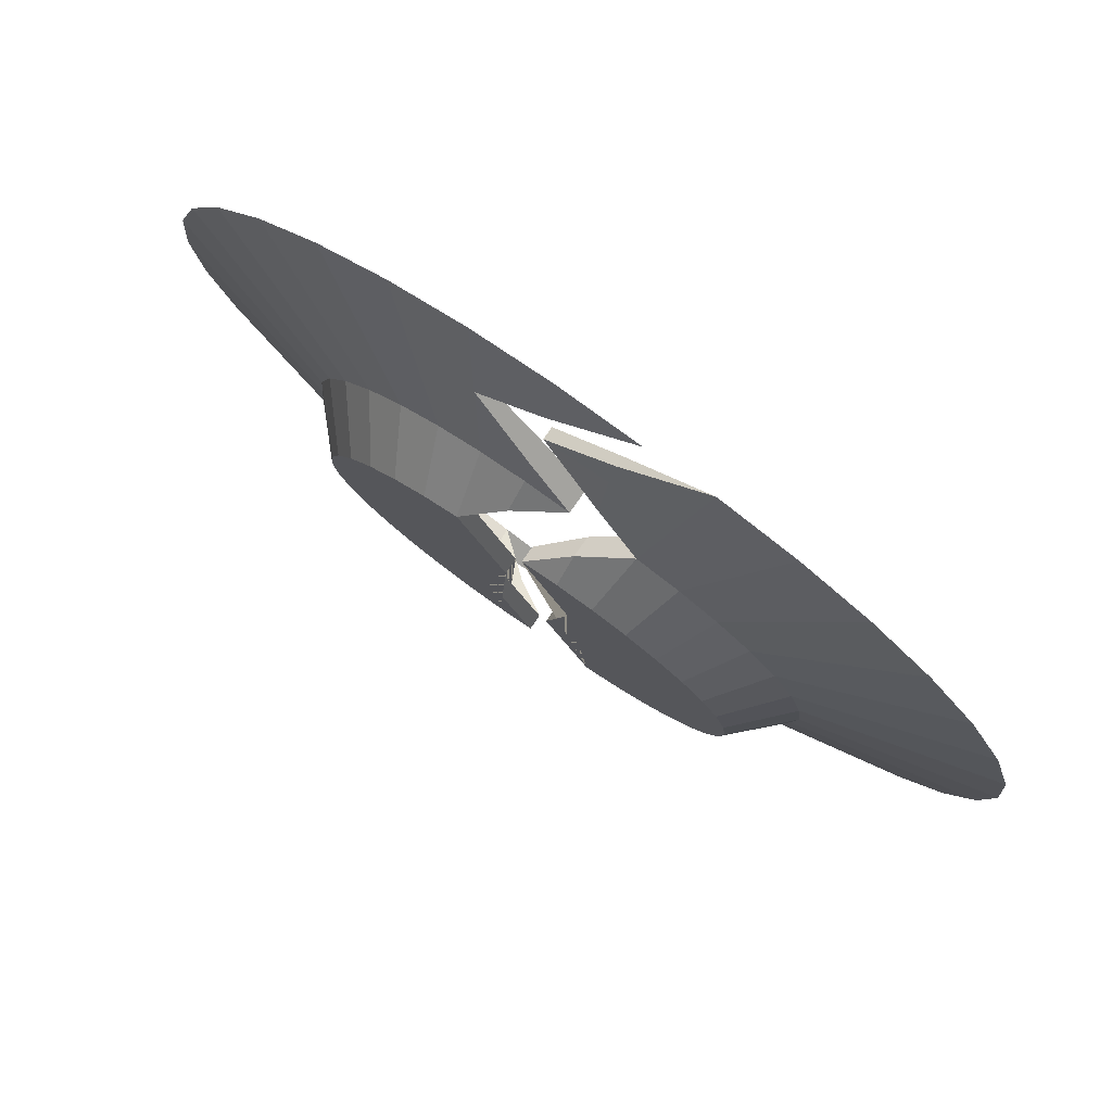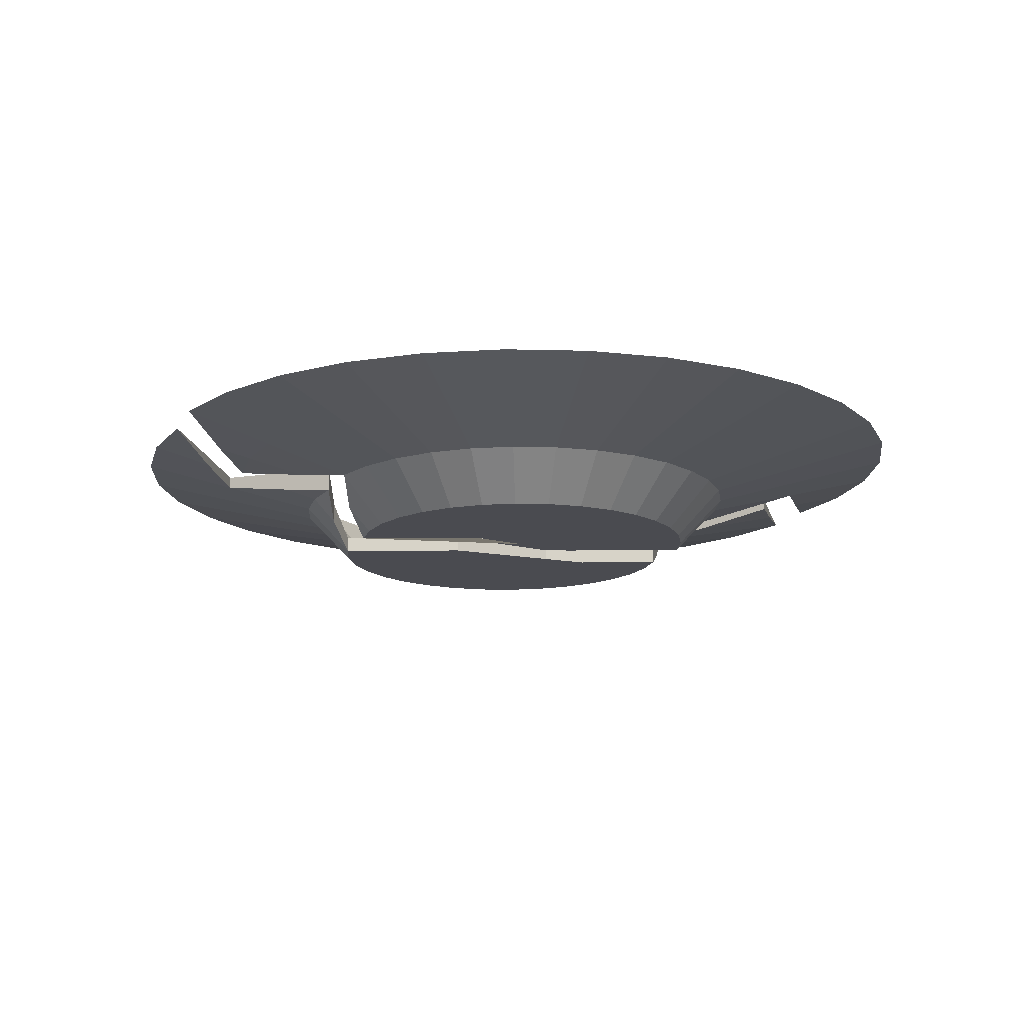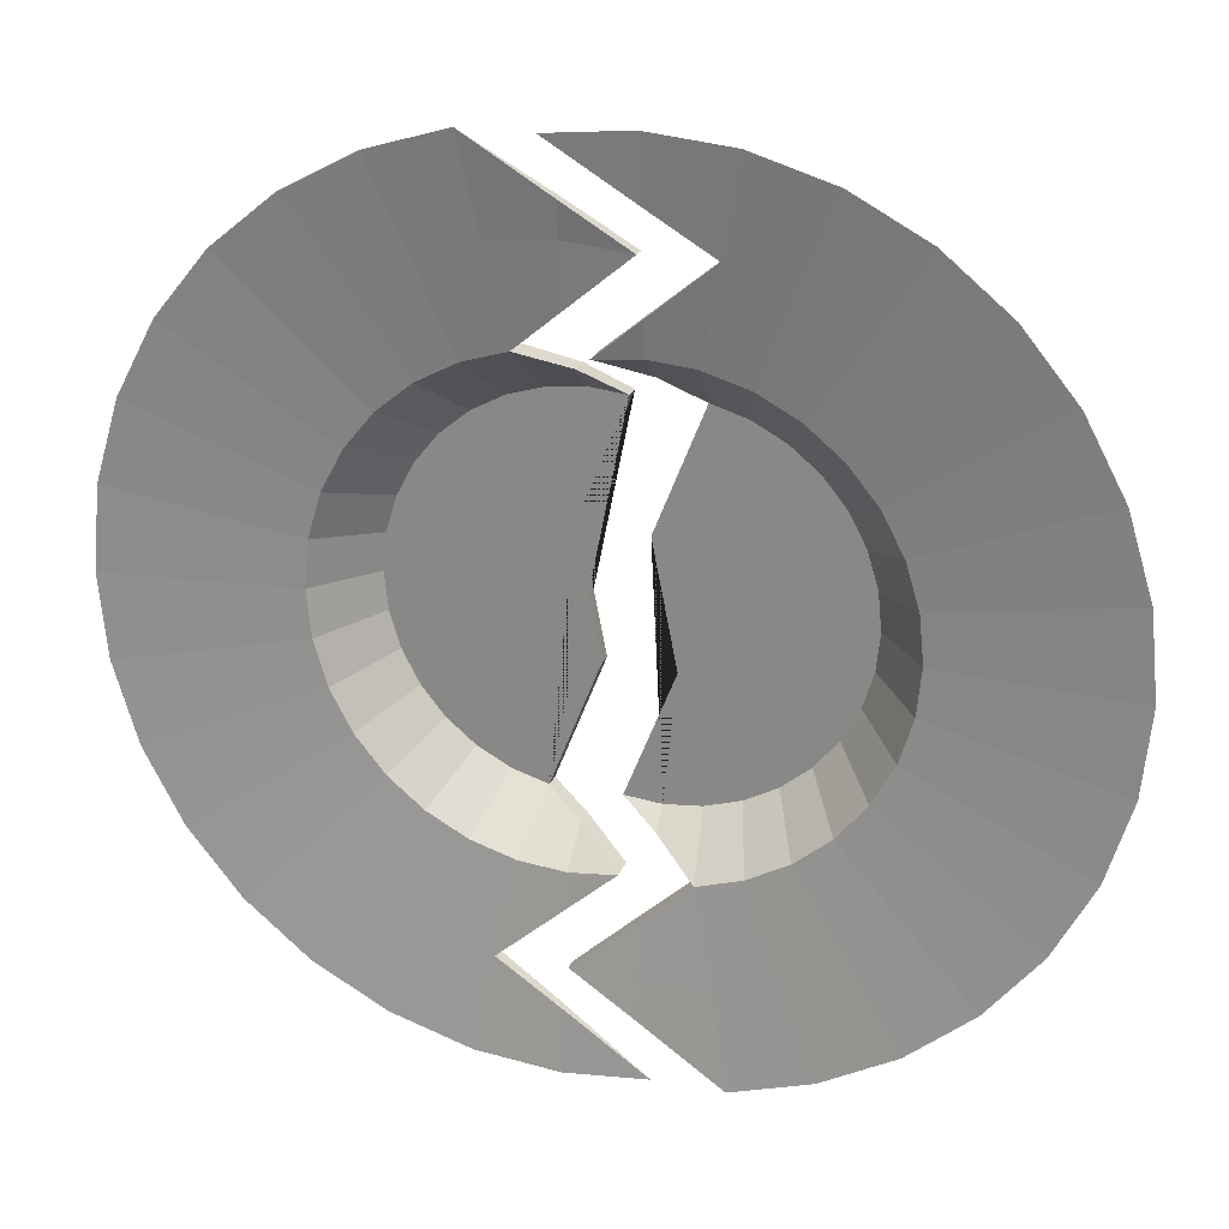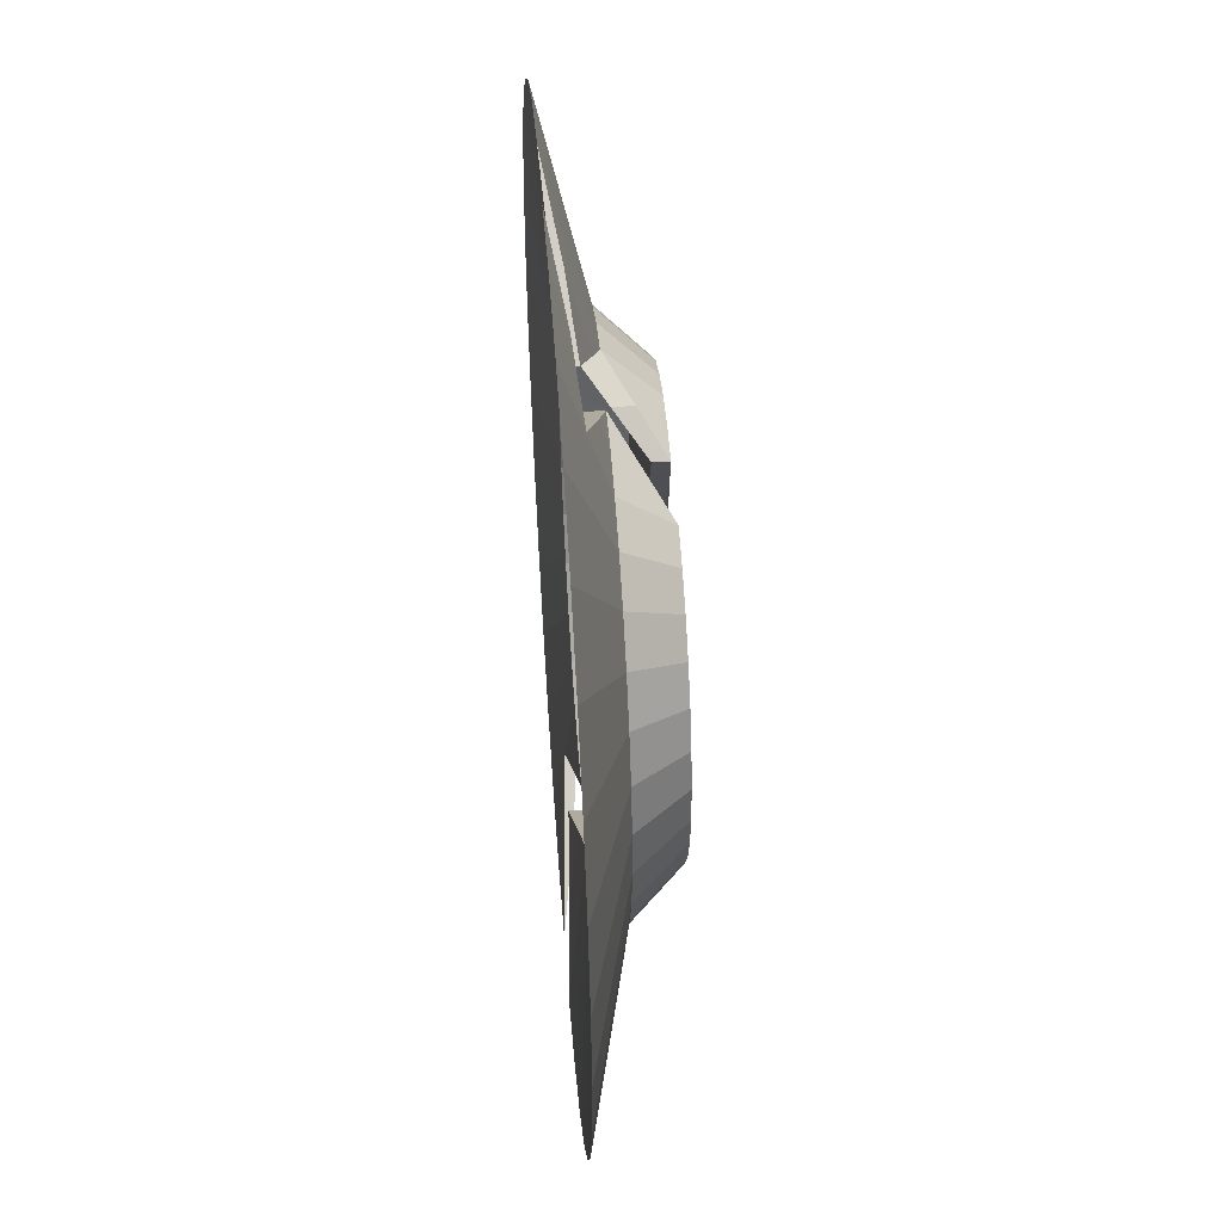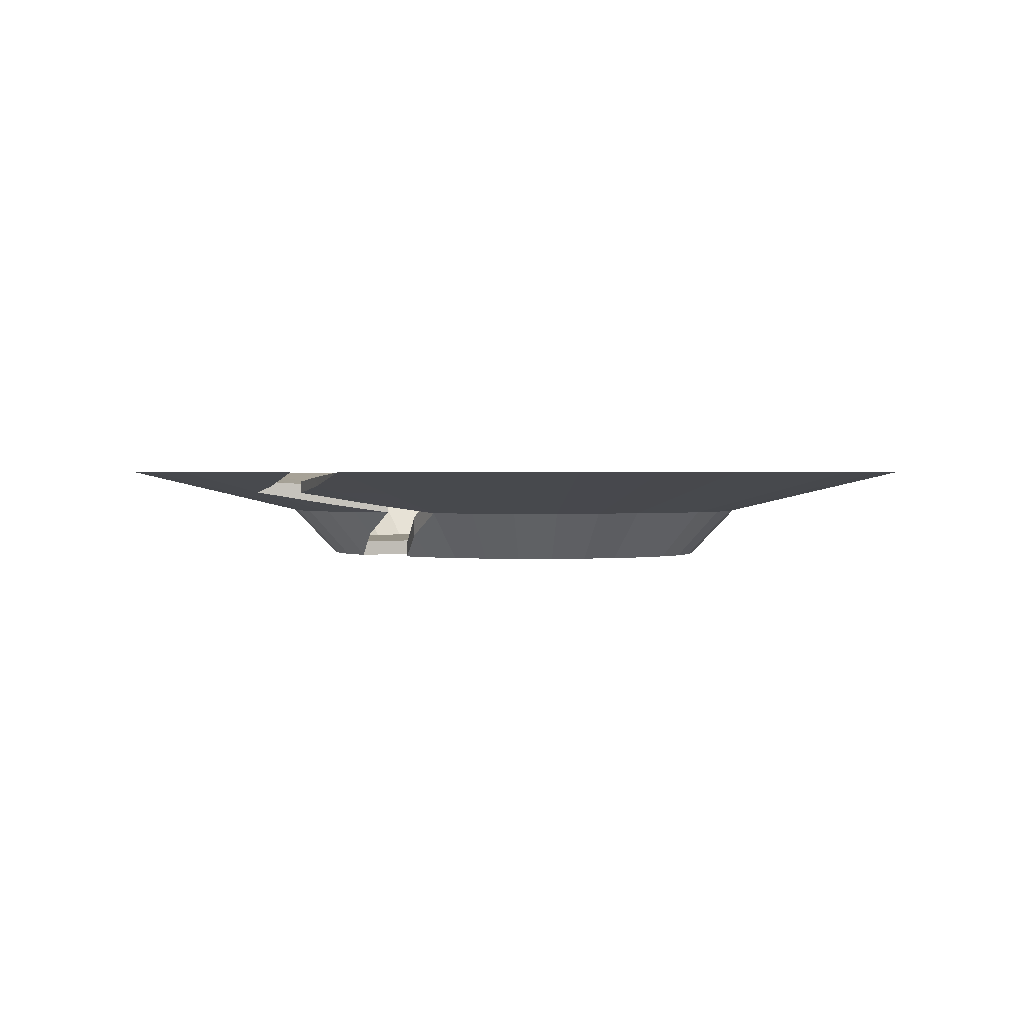
<metadata>
{"format":"obj","ext":"obj","renderer":"f3d","projection":"perspective","resolution":1024,"background":"white","views":[{"elev":79.9,"azim":35.0,"up":"+Z"},{"elev":-14.6,"azim":70.0,"up":"+Y"},{"elev":22.8,"azim":-162.1,"up":"+Z"},{"elev":50.0,"azim":-94.2,"up":"+Z"},{"elev":1.1,"azim":39.6,"up":"+Y"}]}
</metadata>
<code>
o Cylinder.001
v -0.01394 0.000611 -0.2535
v 0.02538 -0.06344 -0.1977
v 0.03551 0.000611 -0.2486
v 0.0632 -0.06344 -0.1862
v 0.08305 0.000611 -0.2342
v 0.09804 -0.06344 -0.1676
v 0.1269 0.000611 -0.2107
v 0.1286 -0.06344 -0.1425
v 0.1653 0.000611 -0.1792
v 0.1537 -0.06344 -0.112
v 0.1968 0.000611 -0.1408
v 0.1723 -0.06344 -0.07714
v 0.2202 0.000611 -0.09699
v 0.1838 -0.06344 -0.03932
v 0.2346 0.000611 -0.04945
v 0.1876 -0.06344 -0
v 0.2395 0.000611 -0
v 0.1838 -0.06344 0.03932
v 0.2346 0.000611 0.04945
v 0.1723 -0.06344 0.07714
v 0.2202 0.000611 0.09699
v 0.1537 -0.06344 0.112
v 0.1968 0.000611 0.1408
v 0.1286 -0.06344 0.1425
v 0.1653 0.000611 0.1792
v 0.09804 -0.06344 0.1676
v 0.1269 0.000611 0.2107
v 0.0632 -0.06344 0.1862
v 0.08305 0.000611 0.2342
v 0.02538 -0.06344 0.1977
v 0.03551 0.000611 0.2486
v -0.01394 -0.06344 0.2016
v -0.05327 -0.06344 0.1977
v -0.06339 0.000611 -0.2486
v -0.01394 0.02222 -0.4571
v 0.07522 0.02222 -0.4483
v 0.161 0.02222 -0.4223
v 0.24 0.02222 -0.38
v 0.3092 0.02222 -0.3232
v 0.3661 0.02222 -0.2539
v 0.4083 0.02222 -0.1749
v 0.4343 0.02222 -0.08917
v 0.4431 0.02222 -0
v 0.4343 0.02222 0.08917
v 0.4083 0.02222 0.1749
v 0.3661 0.02222 0.2539
v 0.3092 0.02222 0.3232
v 0.24 0.02222 0.38
v 0.161 0.02222 0.4223
v 0.07522 0.02222 0.4483
v -0.1031 0.02222 -0.4483
v 0.02538 -0.08035 -0.1977
v 0.03551 -0.02586 -0.2486
v -0.01388 -0.02586 -0.2535
v 0.0632 -0.08035 -0.1862
v 0.08305 -0.02586 -0.2342
v 0.09804 -0.08035 -0.1676
v 0.1269 -0.02586 -0.2107
v 0.1286 -0.08035 -0.1425
v 0.1653 -0.02586 -0.1792
v 0.1537 -0.08035 -0.112
v 0.1968 -0.02586 -0.1408
v 0.1723 -0.08035 -0.07714
v 0.2202 -0.02586 -0.09699
v 0.1838 -0.08035 -0.03932
v 0.2346 -0.02586 -0.04945
v 0.1876 -0.08035 -0
v 0.2395 -0.02586 -0
v 0.1838 -0.08035 0.03932
v 0.2346 -0.02586 0.04945
v 0.1723 -0.08035 0.07714
v 0.2202 -0.02586 0.09699
v 0.1537 -0.08035 0.112
v 0.1968 -0.02586 0.1408
v 0.1286 -0.08035 0.1425
v 0.1653 -0.02586 0.1792
v 0.09804 -0.08035 0.1676
v 0.1269 -0.02586 0.2107
v 0.0632 -0.08035 0.1862
v 0.08305 -0.02586 0.2342
v 0.02538 -0.08035 0.1977
v 0.03551 -0.02586 0.2486
v -0.01394 -0.08035 0.2016
v -0.05327 -0.08035 0.1977
v -0.06339 -0.02586 -0.2486
v 0.05536 0.01142 -0.3484
v 0.122 0.01142 -0.3282
v 0.1834 0.01142 -0.2954
v 0.2373 0.01142 -0.2512
v 0.2814 0.01142 -0.1974
v 0.3143 0.01142 -0.1359
v 0.3345 0.01142 -0.06931
v 0.3413 0.01142 -0
v 0.3345 0.01142 0.06931
v 0.3143 0.01142 0.1359
v 0.2814 0.01142 0.1974
v 0.2373 0.01142 0.2512
v 0.1834 0.01142 0.2954
v 0.122 0.01142 0.3282
v 0.05536 0.01142 0.3484
v -0.01394 0.01142 0.3553
v -0.08325 0.01142 0.3484
v -0.000834 -0.06344 0.0659
v -0.02705 -0.06344 -0.0659
v -0.08325 -0.001821 0.3484
v -0.01394 -0.00182 0.3553
v 0.05536 -0.001821 0.3484
v 0.122 -0.001821 0.3282
v 0.1834 -0.001821 0.2954
v 0.2373 -0.001821 0.2512
v 0.2814 -0.001821 0.1974
v 0.3143 -0.001821 0.1359
v 0.3345 -0.001821 0.06931
v 0.3413 -0.001821 -0
v 0.3345 -0.001821 -0.06931
v 0.3143 -0.001821 -0.1359
v 0.2814 -0.001821 -0.1974
v 0.2373 -0.001821 -0.2512
v 0.1834 -0.001821 -0.2954
v 0.122 -0.001821 -0.3282
v 0.05536 -0.001821 -0.3484
v -0.000834 -0.08035 0.0659
v -0.02705 -0.08035 -0.0659
v -0.01382 -0.0404 -0.2202
v -0.0139 0.004588 -0.2903
v -0.01394 0.01536 -0.3922
v -0.01394 0.01682 0.3921
v -0.01394 0.006014 0.2902
v -0.01394 -0.01661 0.2902
v -0.01394 -0.03141 0.2275
v -0.01394 -0.05311 0.2275
v -0.01394 0.006254 0.3919
v -0.01385 -0.06085 -0.2202
v -0.01394 0.006905 -0.3922
v -0.0139 -0.01585 -0.2902
v -0.08738 -0.06344 -0.2016
v -0.04805 -0.06344 -0.1977
v -0.03793 0.000611 0.2486
v -0.08738 0.000611 0.2535
v -0.1267 -0.06344 0.1977
v -0.1368 0.000611 0.2486
v -0.1645 -0.06344 0.1862
v -0.1844 0.000611 0.2342
v -0.1994 -0.06344 0.1676
v -0.2282 0.000611 0.2107
v -0.2299 -0.06344 0.1425
v -0.2666 0.000611 0.1792
v -0.255 -0.06344 0.112
v -0.2981 0.000611 0.1408
v -0.2736 -0.06344 0.07714
v -0.3215 0.000611 0.09699
v -0.2851 -0.06344 0.03932
v -0.336 0.000611 0.04945
v -0.289 -0.06344 -0
v -0.3408 0.000611 -0
v -0.2851 -0.06344 -0.03932
v -0.336 0.000611 -0.04945
v -0.2736 -0.06344 -0.07714
v -0.3215 0.000611 -0.09699
v -0.255 -0.06344 -0.112
v -0.2981 0.000611 -0.1408
v -0.2299 -0.06344 -0.1425
v -0.2666 0.000611 -0.1792
v -0.1994 -0.06344 -0.1676
v -0.2282 0.000611 -0.2107
v -0.1645 -0.06344 -0.1862
v -0.1844 0.000611 -0.2342
v -0.1267 -0.06344 -0.1977
v -0.1368 0.000611 -0.2486
v 0.001788 0.02222 0.4483
v -0.08738 0.02222 0.4571
v -0.1765 0.02222 0.4483
v -0.2623 0.02222 0.4223
v -0.3413 0.02222 0.38
v -0.4106 0.02222 0.3232
v -0.4674 0.02222 0.2539
v -0.5096 0.02222 0.1749
v -0.5356 0.02222 0.08917
v -0.5444 0.02222 -0
v -0.5356 0.02222 -0.08917
v -0.5096 0.02222 -0.1749
v -0.4674 0.02222 -0.2539
v -0.4106 0.02222 -0.3232
v -0.3413 0.02222 -0.38
v -0.2623 0.02222 -0.4223
v -0.1765 0.02222 -0.4483
v -0.08735 -0.08035 -0.2016
v -0.04805 -0.08035 -0.1977
v -0.03793 -0.02586 0.2486
v -0.08738 -0.02586 0.2535
v -0.1267 -0.08035 0.1977
v -0.1368 -0.02586 0.2486
v -0.1645 -0.08035 0.1862
v -0.1844 -0.02586 0.2342
v -0.1994 -0.08035 0.1676
v -0.2282 -0.02586 0.2107
v -0.2299 -0.08035 0.1425
v -0.2666 -0.02586 0.1792
v -0.255 -0.08035 0.112
v -0.2981 -0.02586 0.1408
v -0.2736 -0.08035 0.07714
v -0.3215 -0.02586 0.09699
v -0.2851 -0.08035 0.03932
v -0.336 -0.02586 0.04945
v -0.289 -0.08035 -0
v -0.3408 -0.02586 -0
v -0.2851 -0.08035 -0.03932
v -0.336 -0.02586 -0.04945
v -0.2736 -0.08035 -0.07714
v -0.3215 -0.02586 -0.09699
v -0.255 -0.08035 -0.112
v -0.2981 -0.02586 -0.1408
v -0.2299 -0.08035 -0.1425
v -0.2666 -0.02586 -0.1792
v -0.1994 -0.08035 -0.1676
v -0.2282 -0.02586 -0.2107
v -0.1645 -0.08035 -0.1862
v -0.1844 -0.02586 -0.2342
v -0.1267 -0.08035 -0.1977
v -0.1368 -0.02586 -0.2486
v -0.08738 0.01142 -0.3553
v -0.01807 0.01142 -0.3484
v -0.1567 0.01142 0.3484
v -0.2233 0.01142 0.3282
v -0.2847 0.01142 0.2954
v -0.3386 0.01142 0.2512
v -0.3828 0.01142 0.1974
v -0.4156 0.01142 0.1359
v -0.4358 0.01142 0.06931
v -0.4426 0.01142 -0
v -0.4358 0.01142 -0.06931
v -0.4156 0.01142 -0.136
v -0.3828 0.01142 -0.1974
v -0.3386 0.01142 -0.2512
v -0.2847 0.01142 -0.2954
v -0.2233 0.01142 -0.3282
v -0.1567 0.01142 -0.3484
v -0.4156 -0.001821 0.1359
v -0.07427 -0.06344 0.0659
v -0.1005 -0.06344 -0.0659
v -0.3828 -0.001821 0.1974
v -0.3386 -0.001821 0.2512
v -0.2847 -0.001821 0.2954
v -0.2233 -0.001821 0.3282
v -0.1567 -0.001821 0.3484
v -0.01807 -0.001821 -0.3484
v -0.08738 -0.00182 -0.3553
v -0.1567 -0.001821 -0.3484
v -0.2233 -0.001821 -0.3282
v -0.2847 -0.001821 -0.2954
v -0.3386 -0.001821 -0.2512
v -0.3828 -0.001821 -0.1974
v -0.4156 -0.001821 -0.136
v -0.4358 -0.001821 -0.06931
v -0.4426 -0.001821 -0
v -0.4358 -0.001821 0.06931
v -0.07427 -0.08035 0.0659
v -0.1005 -0.08035 -0.0659
v -0.08726 -0.0404 -0.2202
v -0.08734 0.004588 -0.2903
v -0.08738 0.01536 -0.3922
v -0.08738 0.01682 0.3921
v -0.08738 0.006014 0.2902
v -0.08738 -0.01661 0.2902
v -0.08738 -0.03141 0.2275
v -0.08738 -0.05311 0.2275
v -0.08738 0.006254 0.3919
v -0.08729 -0.06085 -0.2202
v -0.08738 0.006905 -0.3922
v -0.08734 -0.01718 -0.2902
f 2 4 5 3
f 4 6 7 5
f 6 8 9 7
f 8 10 11 9
f 10 12 13 11
f 12 14 15 13
f 14 16 17 15
f 16 18 19 17
f 18 20 21 19
f 20 22 23 21
f 22 24 25 23
f 24 26 27 25
f 26 28 29 27
f 28 30 31 29
f 52 55 57 59 61 63 65 67 69 71 73 75 77 79 81 83 84 122 123
f 52 53 56 55
f 55 56 58 57
f 57 58 60 59
f 59 60 62 61
f 61 62 64 63
f 63 64 66 65
f 65 66 68 67
f 67 68 70 69
f 69 70 72 71
f 71 72 74 73
f 73 74 76 75
f 75 76 78 77
f 77 78 80 79
f 79 80 82 81
f 108 80 82 107
f 109 78 80 108
f 110 76 78 109
f 111 74 76 110
f 112 72 74 111
f 113 70 72 112
f 114 68 70 113
f 115 66 68 114
f 116 64 66 115
f 117 62 64 116
f 118 60 62 117
f 119 58 60 118
f 120 56 58 119
f 121 53 56 120
f 36 121 120 37
f 37 120 119 38
f 38 119 118 39
f 39 118 117 40
f 40 117 116 41
f 41 116 115 42
f 42 115 114 43
f 43 114 113 44
f 44 113 112 45
f 45 112 111 46
f 46 111 110 47
f 47 110 109 48
f 48 109 108 49
f 49 108 107 50
f 106 105 132
f 1 3 2 124
f 34 1 124
f 129 105 106
f 129 106 107 82
f 32 130 31 30
f 33 130 32
f 83 81 82 131
f 84 83 131
f 106 132 50 107
f 2 104 103 33 32 30 28 26 24 22 20 18 16 14 12 10 8 6 4
f 54 85 133
f 53 54 133 52
f 35 51 134
f 35 134 121 36
f 85 54 135
f 54 53 121 135
f 134 51 126
f 126 86 121 134
f 135 121 86 125
f 135 125 34 85
f 124 133 85 34
f 133 124 2 52
f 104 2 52 123
f 104 123 122 103
f 103 122 84 33
f 130 33 84 131
f 130 131 82 31
f 129 82 31 128
f 129 128 102 105
f 102 127 132 105
f 127 50 132
f 86 87 5 3
f 87 88 7 5
f 88 89 9 7
f 89 90 11 9
f 90 91 13 11
f 91 92 15 13
f 92 93 17 15
f 93 94 19 17
f 94 95 21 19
f 95 96 23 21
f 96 97 25 23
f 97 98 27 25
f 98 99 29 27
f 99 100 31 29
f 49 50 100 99
f 48 49 99 98
f 47 48 98 97
f 46 47 97 96
f 45 46 96 95
f 44 45 95 94
f 43 44 94 93
f 42 43 93 92
f 41 42 92 91
f 40 41 91 90
f 39 40 90 89
f 38 39 89 88
f 37 38 88 87
f 36 37 87 86
f 35 126 51
f 86 126 35 36
f 1 125 86 3
f 34 125 1
f 100 50 127 101
f 127 102 101
f 100 101 128 31
f 128 101 102
f 187 188 258 257 191 193 195 197 199 201 203 205 207 209 211 213 215 217 219
f 154 156 157 155
f 156 158 159 157
f 158 160 161 159
f 160 162 163 161
f 162 164 165 163
f 164 166 167 165
f 166 168 169 167
f 140 142 143 141
f 142 144 145 143
f 144 146 147 145
f 146 148 149 147
f 148 150 151 149
f 150 152 153 151
f 152 154 155 153
f 205 206 208 207
f 207 208 210 209
f 209 210 212 211
f 211 212 214 213
f 213 214 216 215
f 215 216 218 217
f 217 218 220 219
f 191 192 194 193
f 193 194 196 195
f 195 196 198 197
f 197 198 200 199
f 199 200 202 201
f 201 202 204 203
f 203 204 206 205
f 241 200 202 238
f 242 198 200 241
f 243 196 198 242
f 244 194 196 243
f 245 192 194 244
f 249 218 220 248
f 250 216 218 249
f 251 214 216 250
f 252 212 214 251
f 253 210 212 252
f 254 208 210 253
f 255 206 208 254
f 256 204 206 255
f 238 202 204 256
f 177 238 256 178
f 178 256 255 179
f 179 255 254 180
f 180 254 253 181
f 181 253 252 182
f 182 252 251 183
f 183 251 250 184
f 184 250 249 185
f 185 249 248 186
f 171 170 267
f 172 245 244 173
f 173 244 243 174
f 174 243 242 175
f 175 242 241 176
f 176 241 238 177
f 168 136 259 169
f 137 259 136
f 190 264 245 192
f 189 264 190
f 139 138 265
f 139 265 140 141
f 190 266 189
f 190 192 191 266
f 172 171 267 245
f 136 168 166 164 162 160 158 156 154 152 150 148 146 144 142 140 239 240 137
f 188 187 268
f 187 219 220 268
f 248 247 269 186
f 247 246 269
f 247 270 246
f 248 220 270 247
f 262 267 170
f 223 245 267 262
f 264 263 223 245
f 264 189 138 263
f 265 138 189 266
f 265 266 191 140
f 239 140 191 257
f 240 239 257 258
f 240 258 188 137
f 268 259 137 188
f 259 268 220 169
f 260 270 220 169
f 260 222 246 270
f 261 269 246 222
f 223 224 143 141
f 224 225 145 143
f 225 226 147 145
f 226 227 149 147
f 227 228 151 149
f 228 229 153 151
f 229 230 155 153
f 230 231 157 155
f 231 232 159 157
f 232 233 161 159
f 233 234 163 161
f 234 235 165 163
f 235 236 167 165
f 236 237 169 167
f 185 186 237 236
f 184 185 236 235
f 183 184 235 234
f 182 183 234 233
f 181 182 233 232
f 180 181 232 231
f 179 180 231 230
f 178 179 230 229
f 177 178 229 228
f 176 177 228 227
f 175 176 227 226
f 174 175 226 225
f 173 174 225 224
f 172 173 224 223
f 237 186 261 221
f 221 261 222
f 221 222 260
f 237 221 260 169
f 171 262 170
f 223 262 171 172
f 139 141 223 263
f 138 139 263
f 269 261 186

</code>
